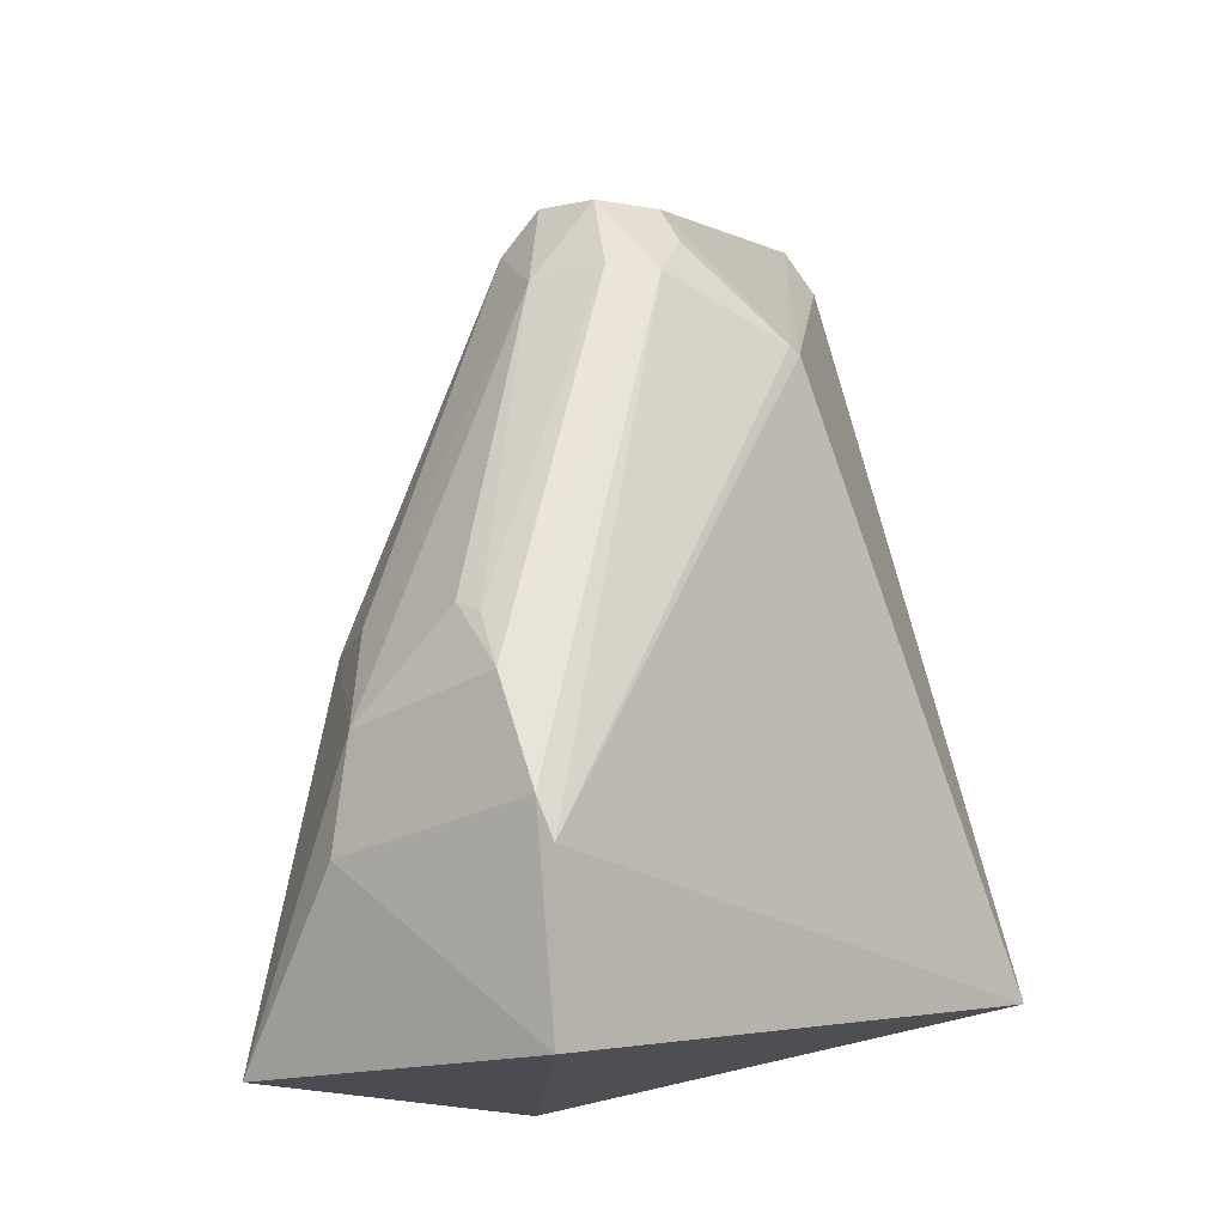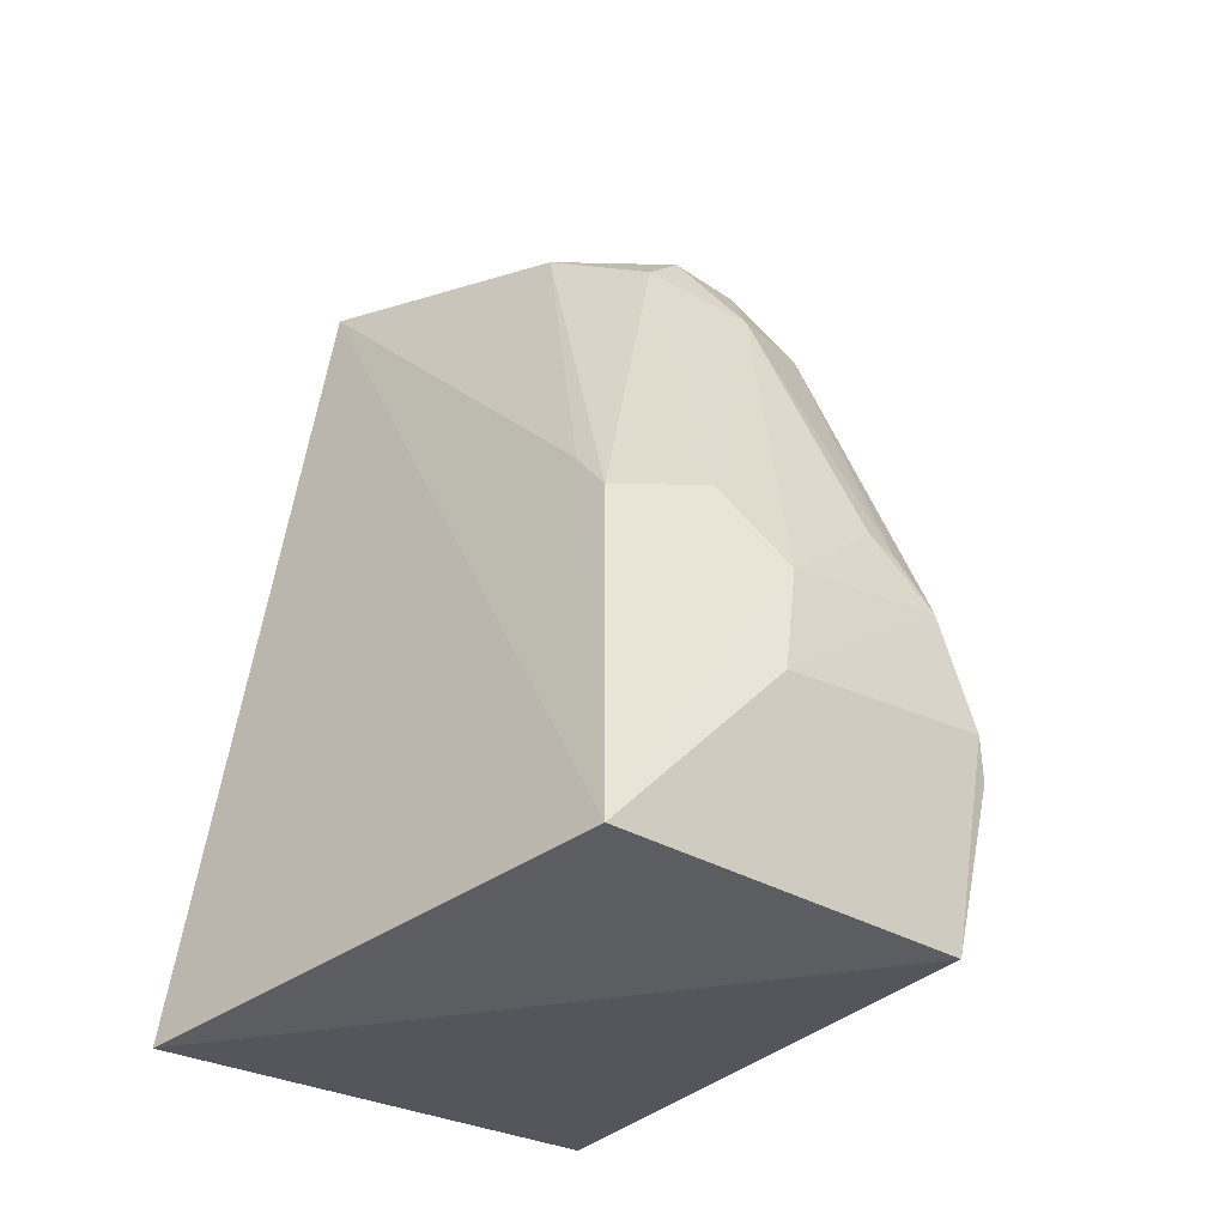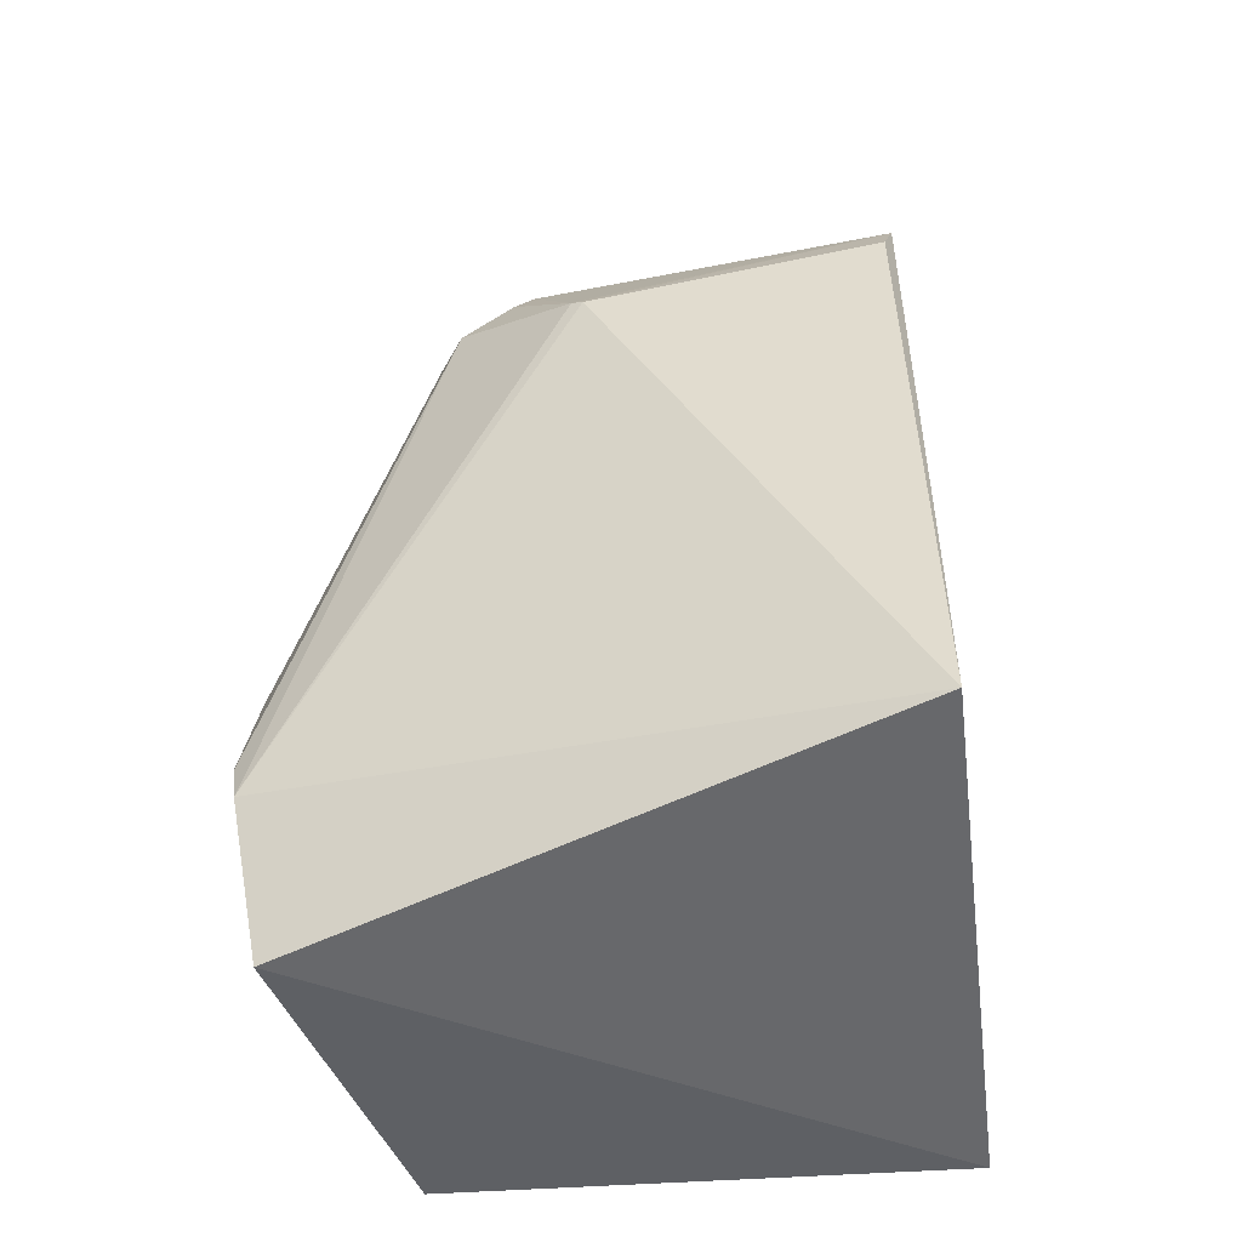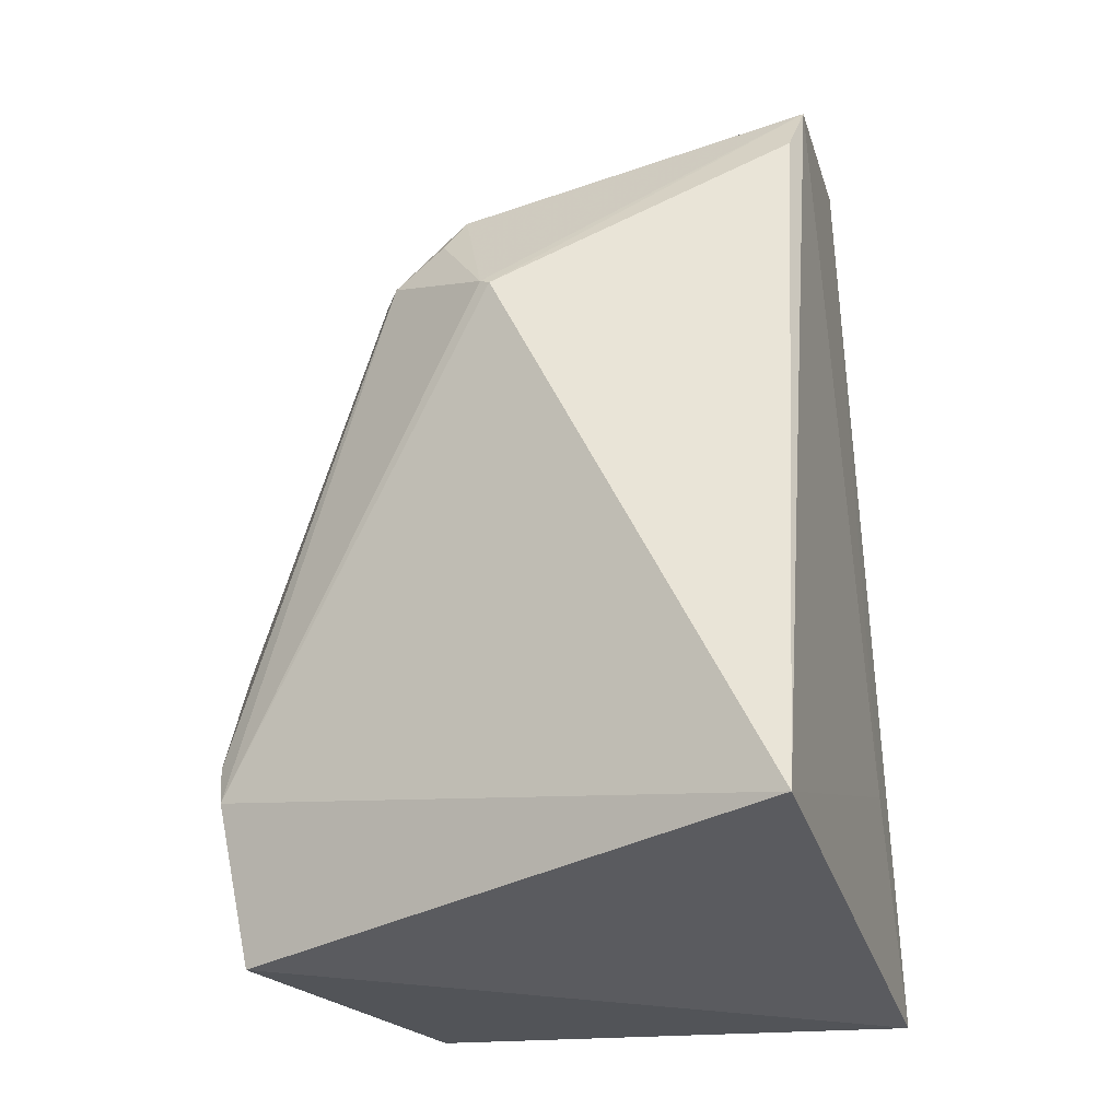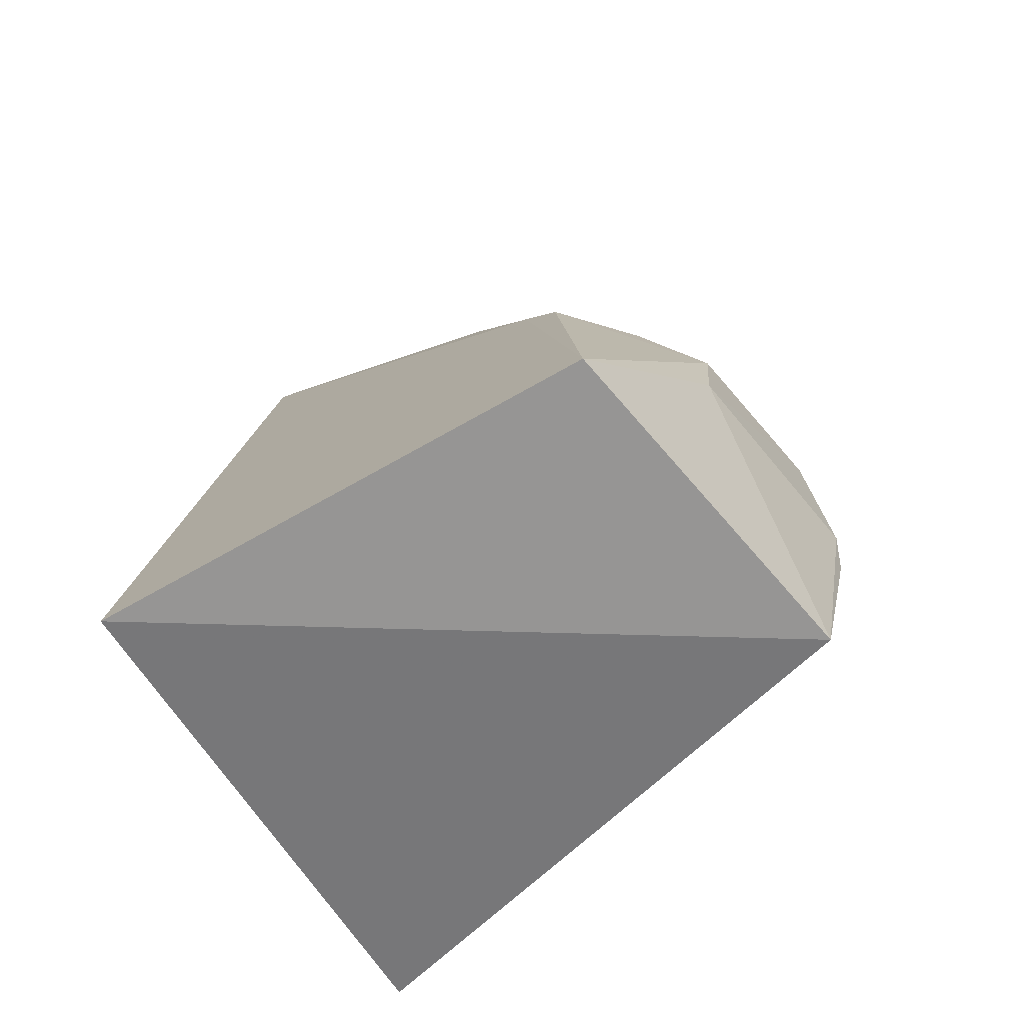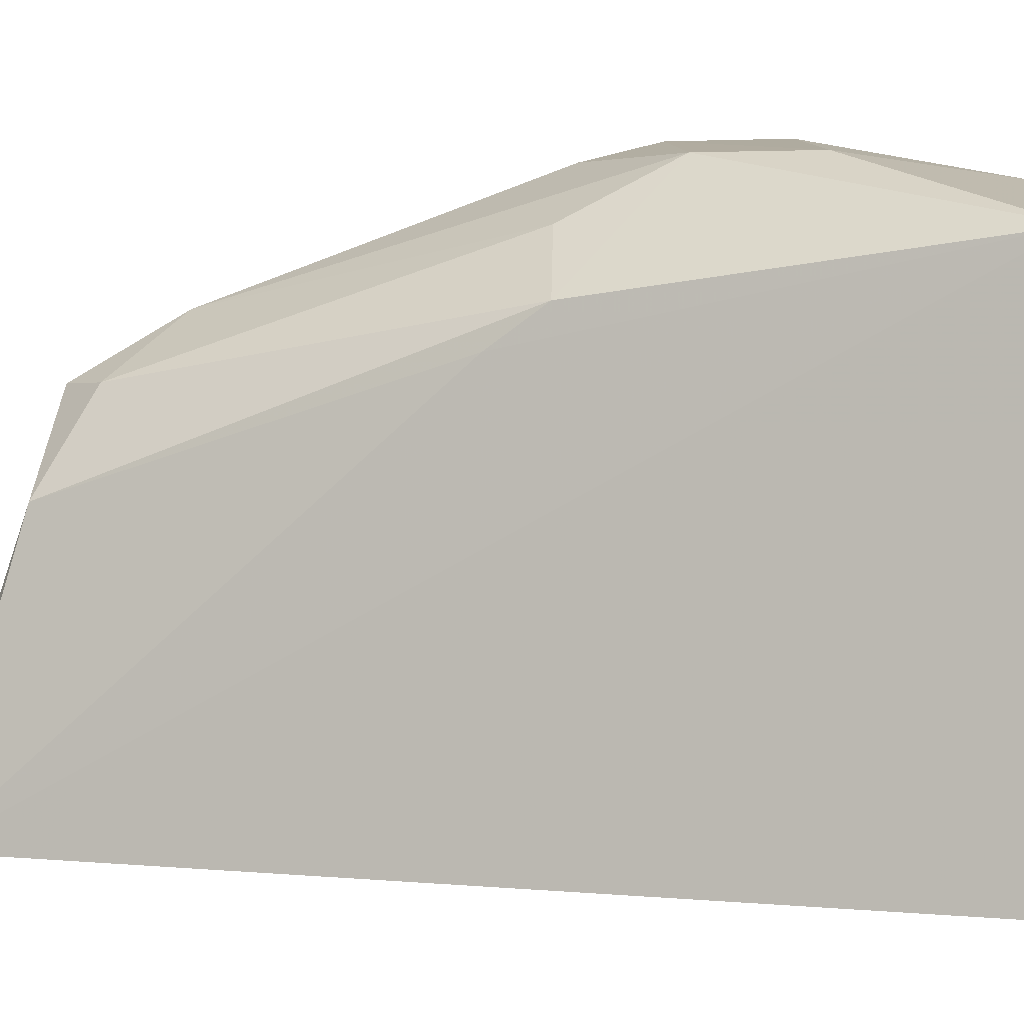
<metadata>
{"format":"obj","ext":"obj","renderer":"f3d","projection":"perspective","resolution":1024,"background":"white","views":[{"elev":-13.3,"azim":32.3,"up":"+Y"},{"elev":-36.8,"azim":-45.5,"up":"+Y"},{"elev":-41.8,"azim":101.4,"up":"+Y"},{"elev":-22.4,"azim":111.6,"up":"+Y"},{"elev":-67.7,"azim":-57.3,"up":"+Y"},{"elev":4.1,"azim":-82.7,"up":"+Z"}]}
</metadata>
<code>
v -0.0004991 -0.03547 0.206
v 0.009738 -0.04862 0.1718
v 0.005826 -0.01645 0.1894
v -0.01324 -0.003901 0.1743
v -0.01993 -0.05395 0.1739
v -0.001053 -0.007261 0.1734
v -0.005972 -0.008338 0.1948
v 0.002522 -0.04357 0.2058
v -0.003125 -0.004134 0.1731
v 0.006047 -0.01678 0.1888
v 0.002348 -0.01384 0.1962
v -0.01836 -0.05317 0.2016
v -0.01443 -0.04209 0.1735
v -0.01124 -0.004451 0.1789
v 7.4e-05 -0.01359 0.1979
v 0.0001727 -0.008983 0.1928
v 0.001805 -0.0414 0.2062
v -0.009623 -0.03723 0.205
v 0.001568 -0.05258 0.2042
v -0.0154 -0.0319 0.1986
v -0.01075 -0.007931 0.1897
v -0.003181 -0.005665 0.1814
v -0.004242 -0.01381 0.1982
v -0.002119 -0.008883 0.1955
v 0.001789 -0.01131 0.1935
v -0.01052 -0.0433 0.205
v -0.01516 -0.02893 0.1965
v -0.008258 -0.01059 0.1949
v -0.009028 -0.005127 0.1816
v -0.002093 -0.0324 0.2051
v -0.01141 -0.03152 0.2019
v -0.003646 -0.03176 0.2049
f 9 6 2
f 10 2 6
f 10 8 2
f 10 3 8
f 10 9 3
f 10 6 9
f 11 8 3
f 12 4 5
f 13 5 4
f 13 4 9
f 13 9 2
f 13 2 5
f 14 9 4
f 15 1 11
f 16 3 9
f 17 11 1
f 17 8 11
f 19 12 5
f 19 5 2
f 19 2 8
f 19 8 17
f 20 12 18
f 21 14 4
f 21 7 14
f 22 16 9
f 24 15 11
f 24 11 16
f 24 23 15
f 24 7 23
f 24 22 7
f 24 16 22
f 25 16 11
f 25 11 3
f 25 3 16
f 26 17 1
f 26 1 18
f 26 18 12
f 26 19 17
f 26 12 19
f 27 4 12
f 27 12 20
f 27 21 4
f 27 20 21
f 28 21 20
f 28 7 21
f 28 23 7
f 29 14 7
f 29 7 22
f 29 22 9
f 29 9 14
f 30 1 15
f 30 15 23
f 31 28 20
f 31 20 18
f 31 18 23
f 31 23 28
f 32 30 23
f 32 23 18
f 32 18 1
f 32 1 30

</code>
